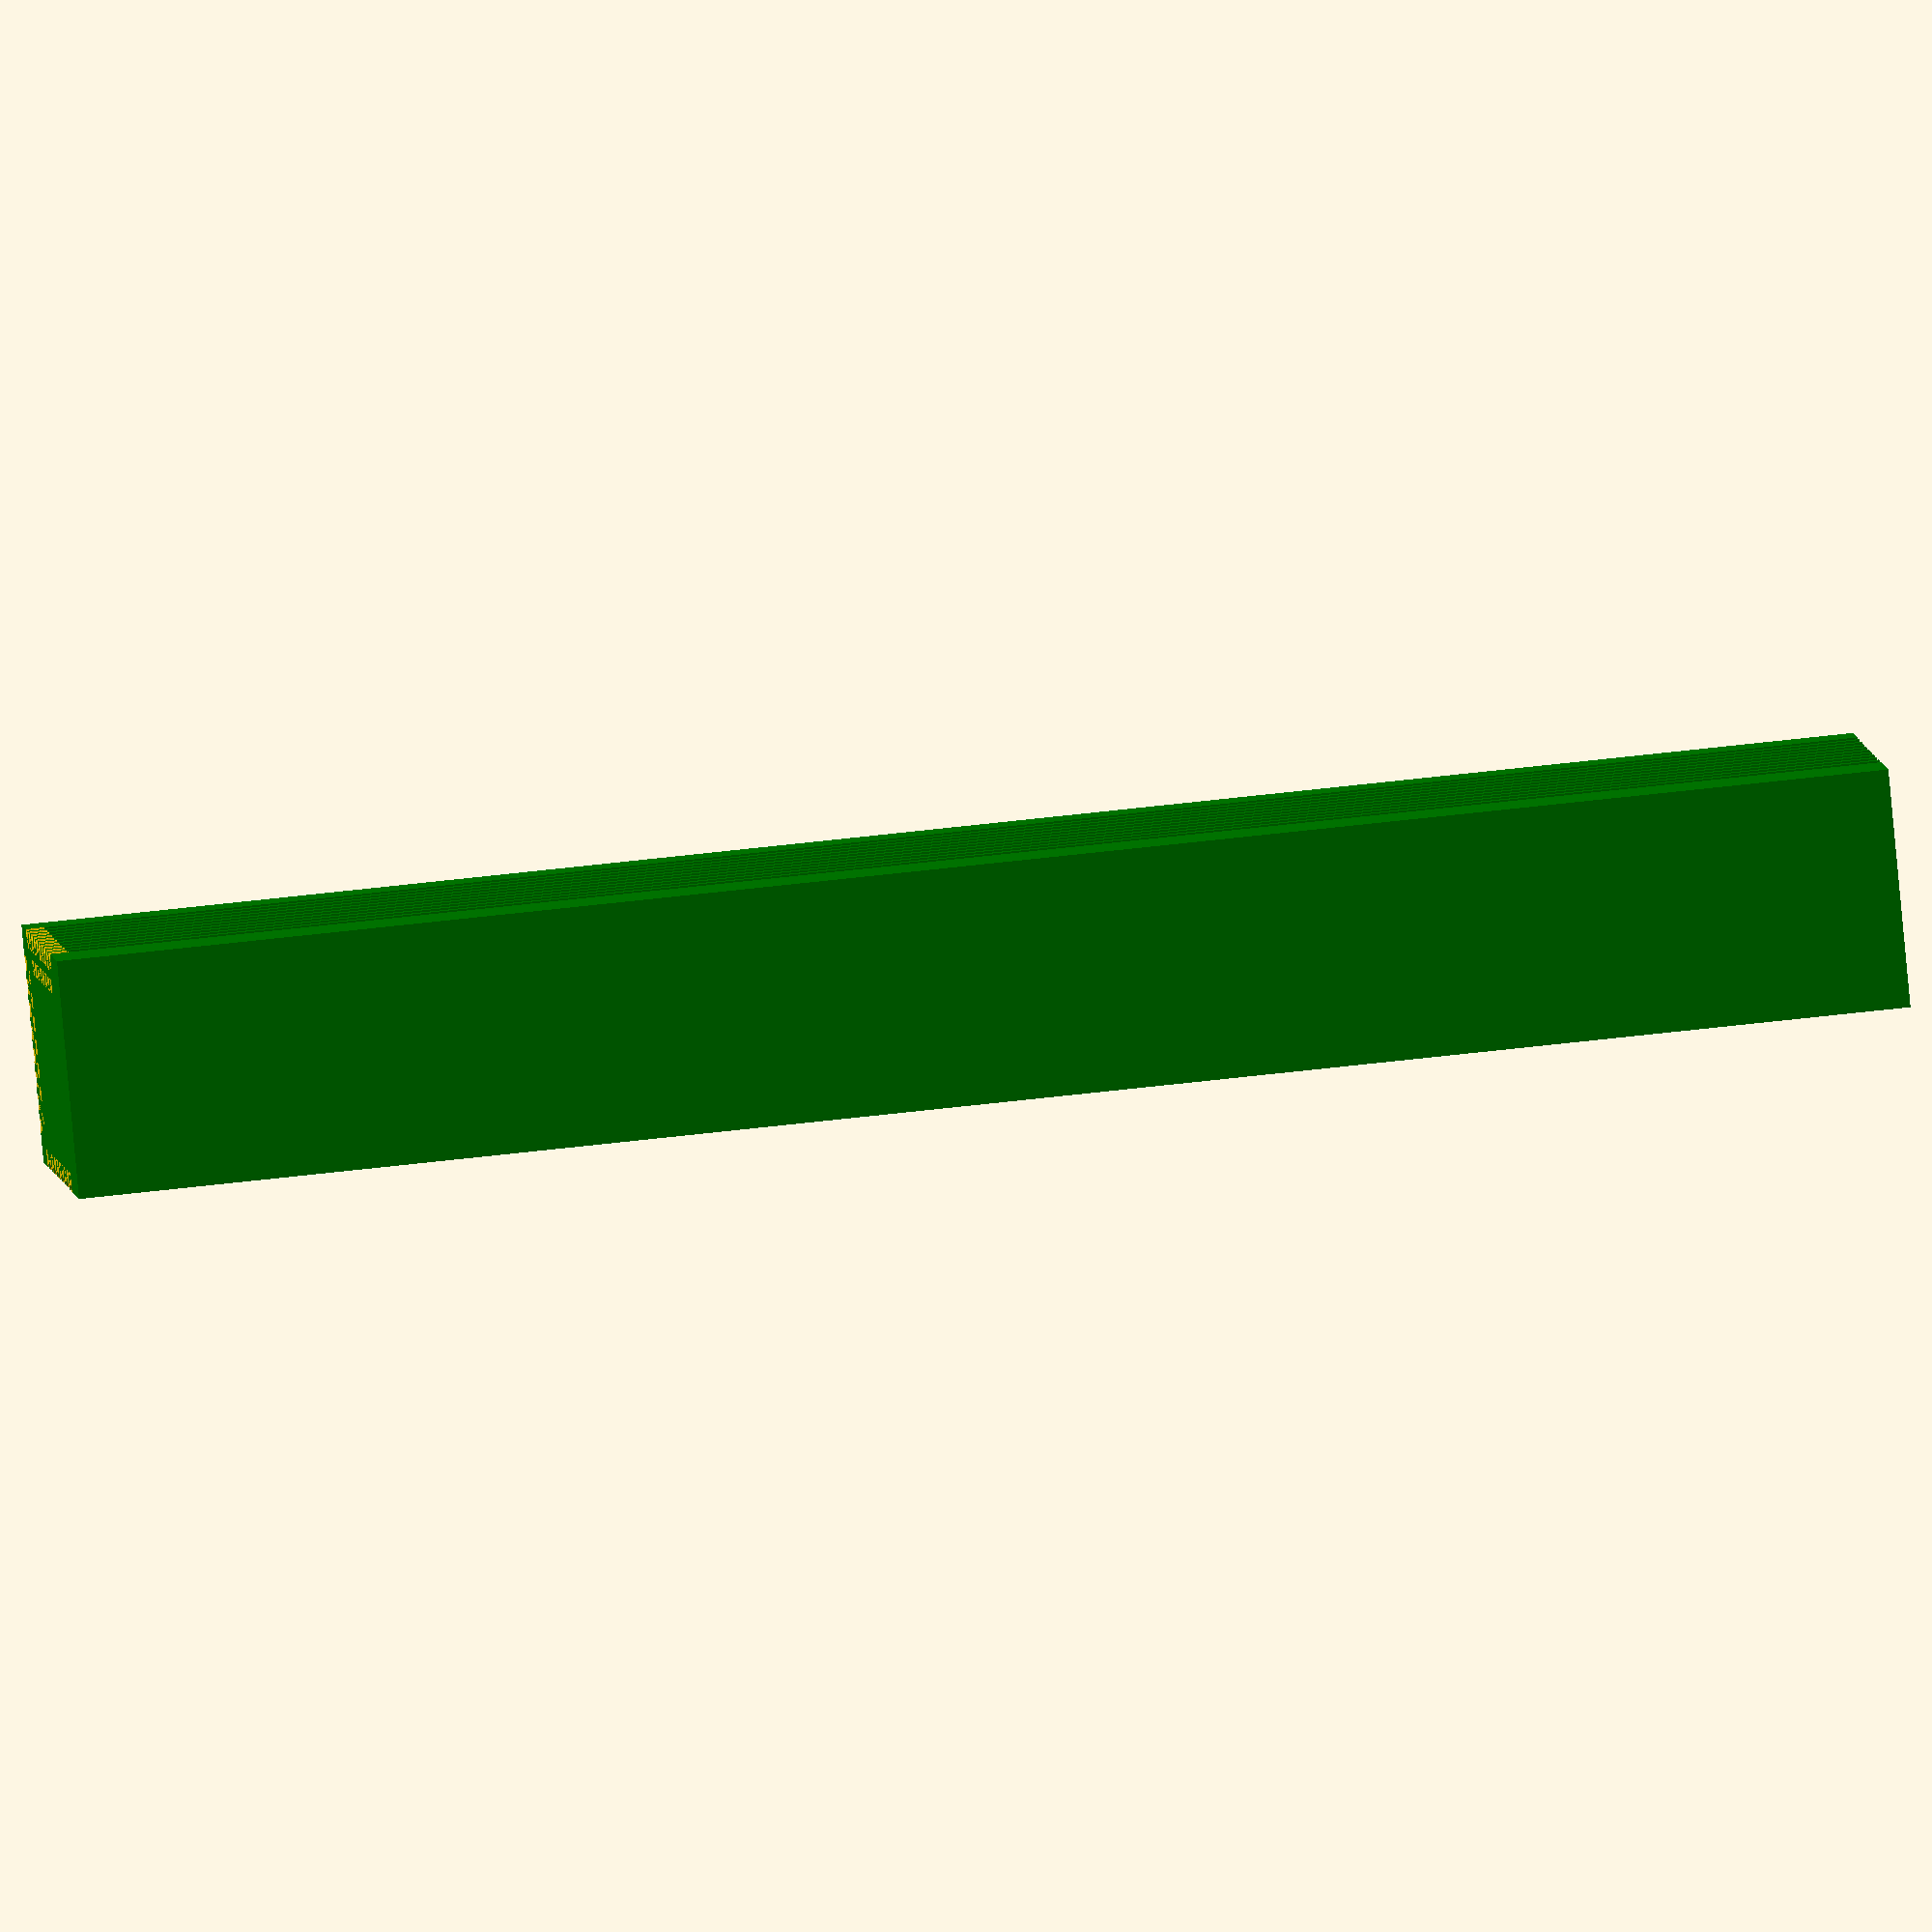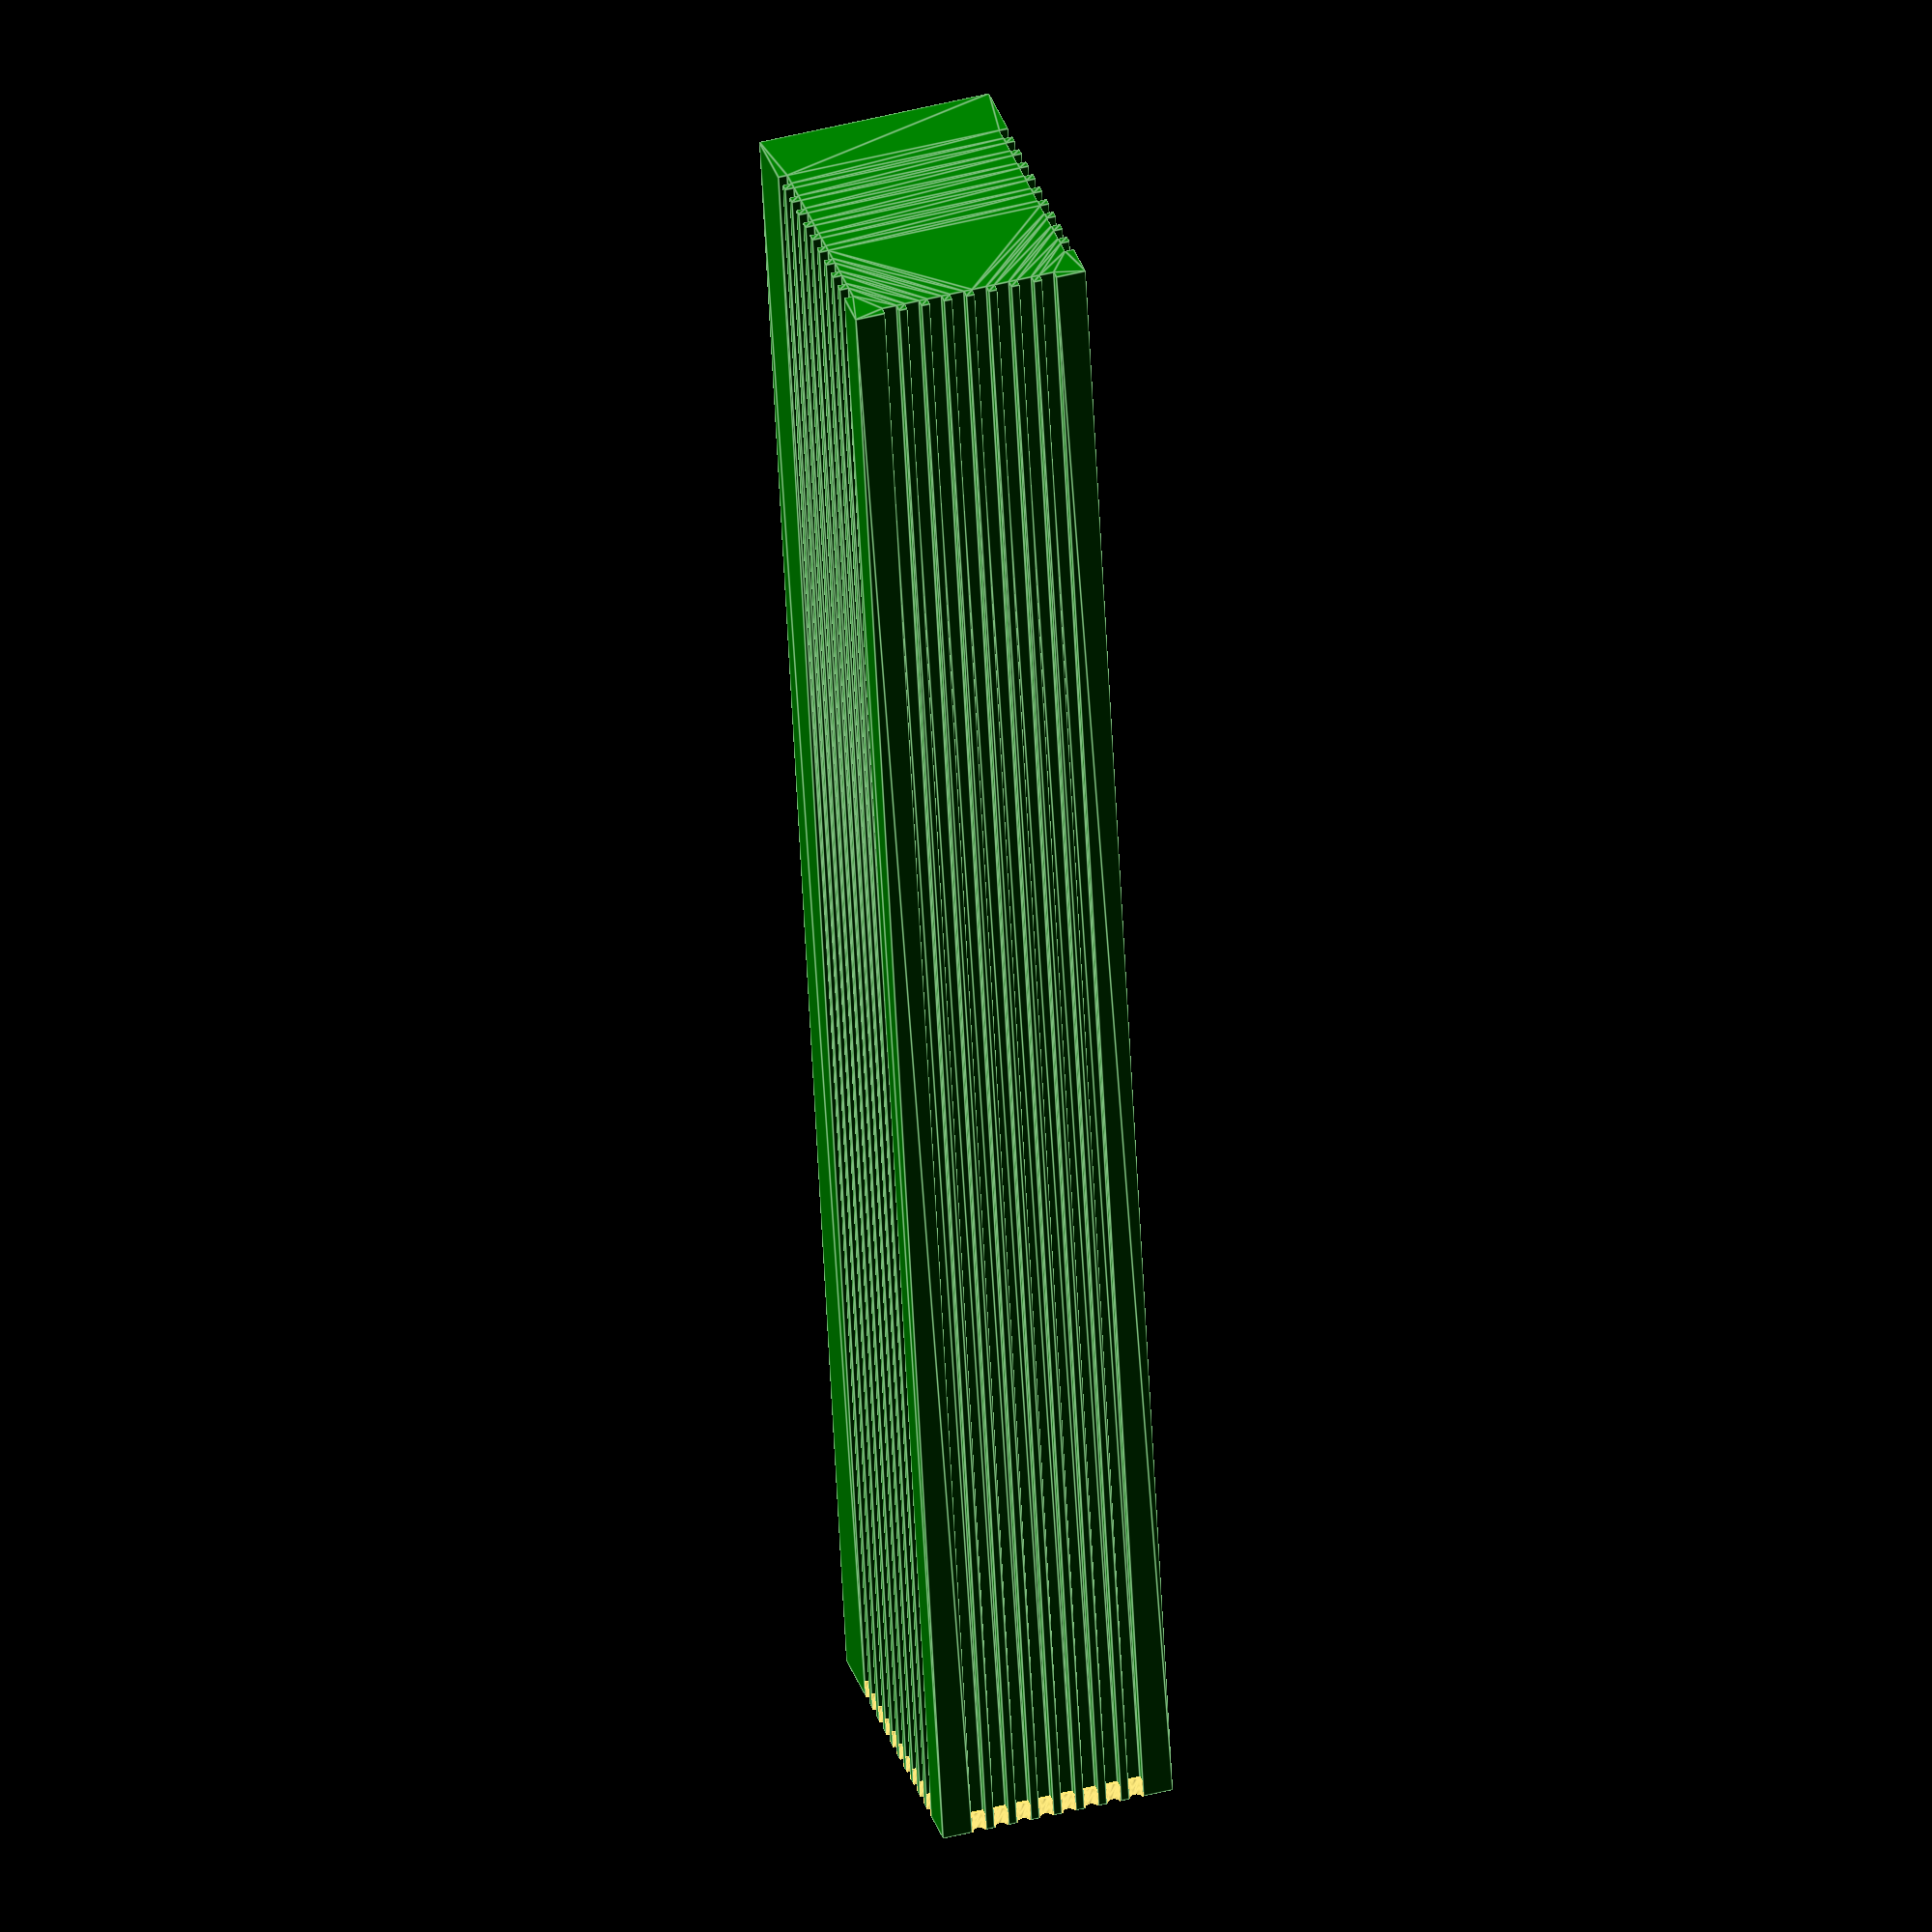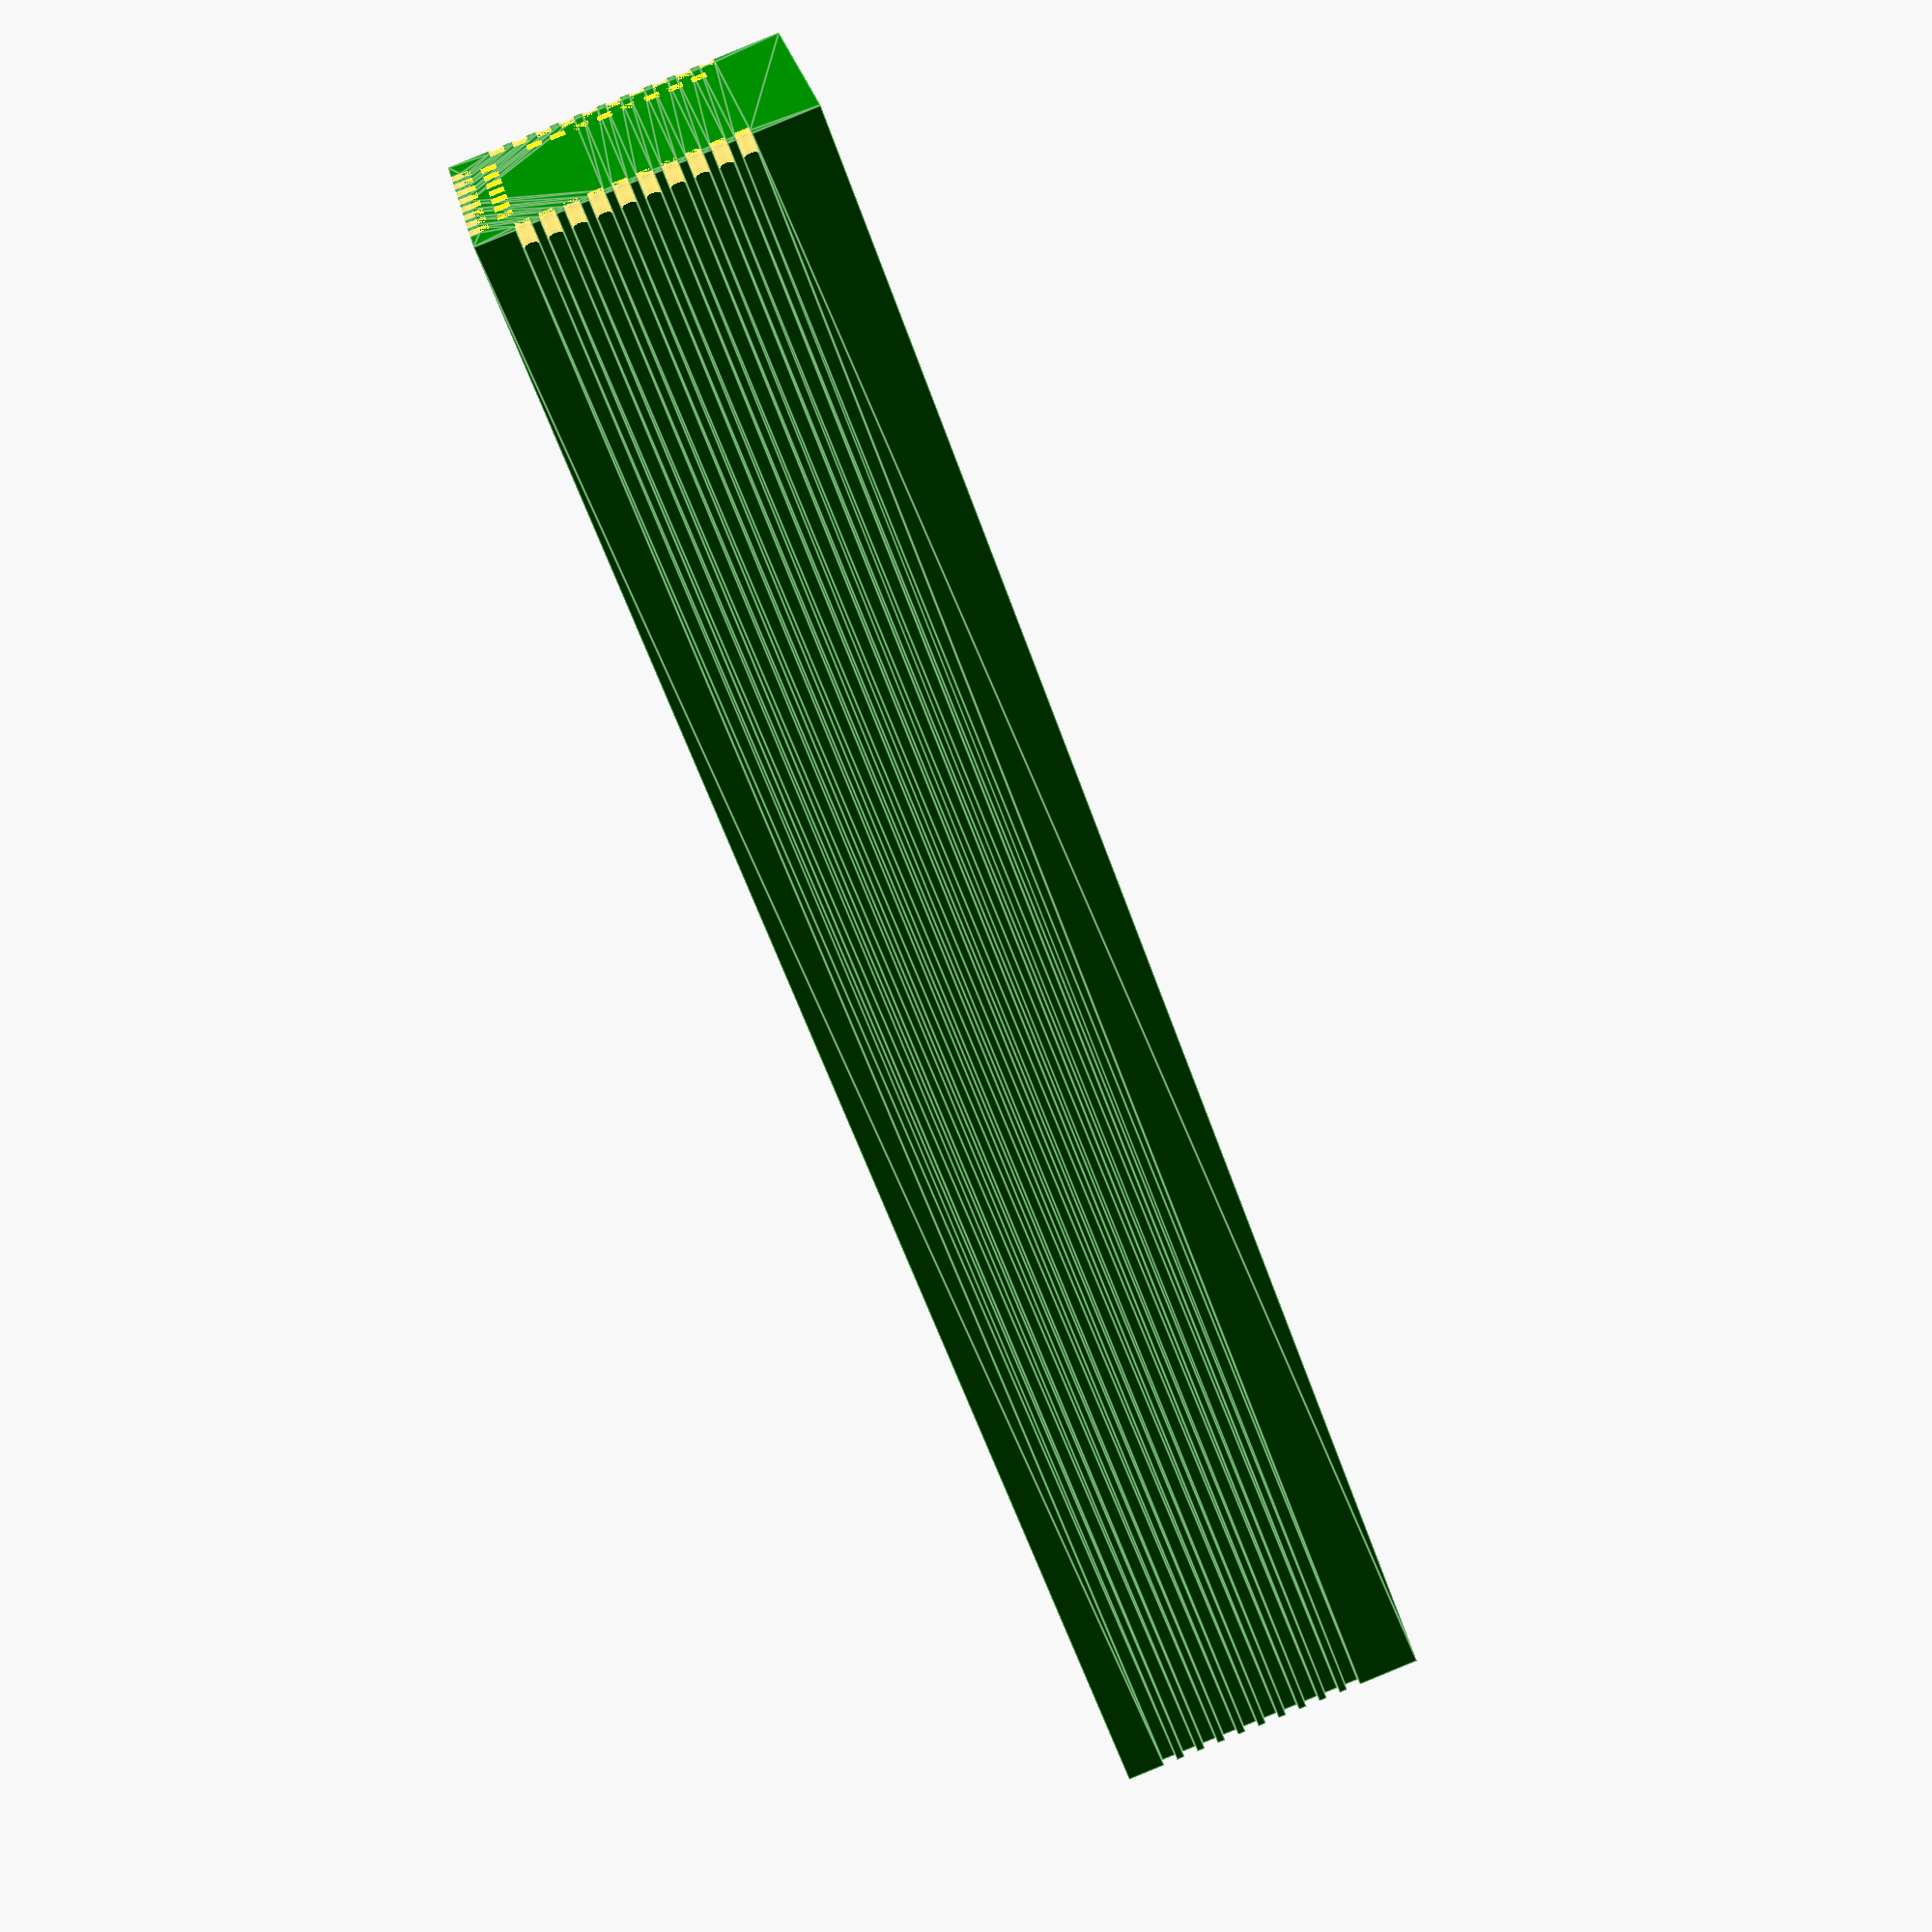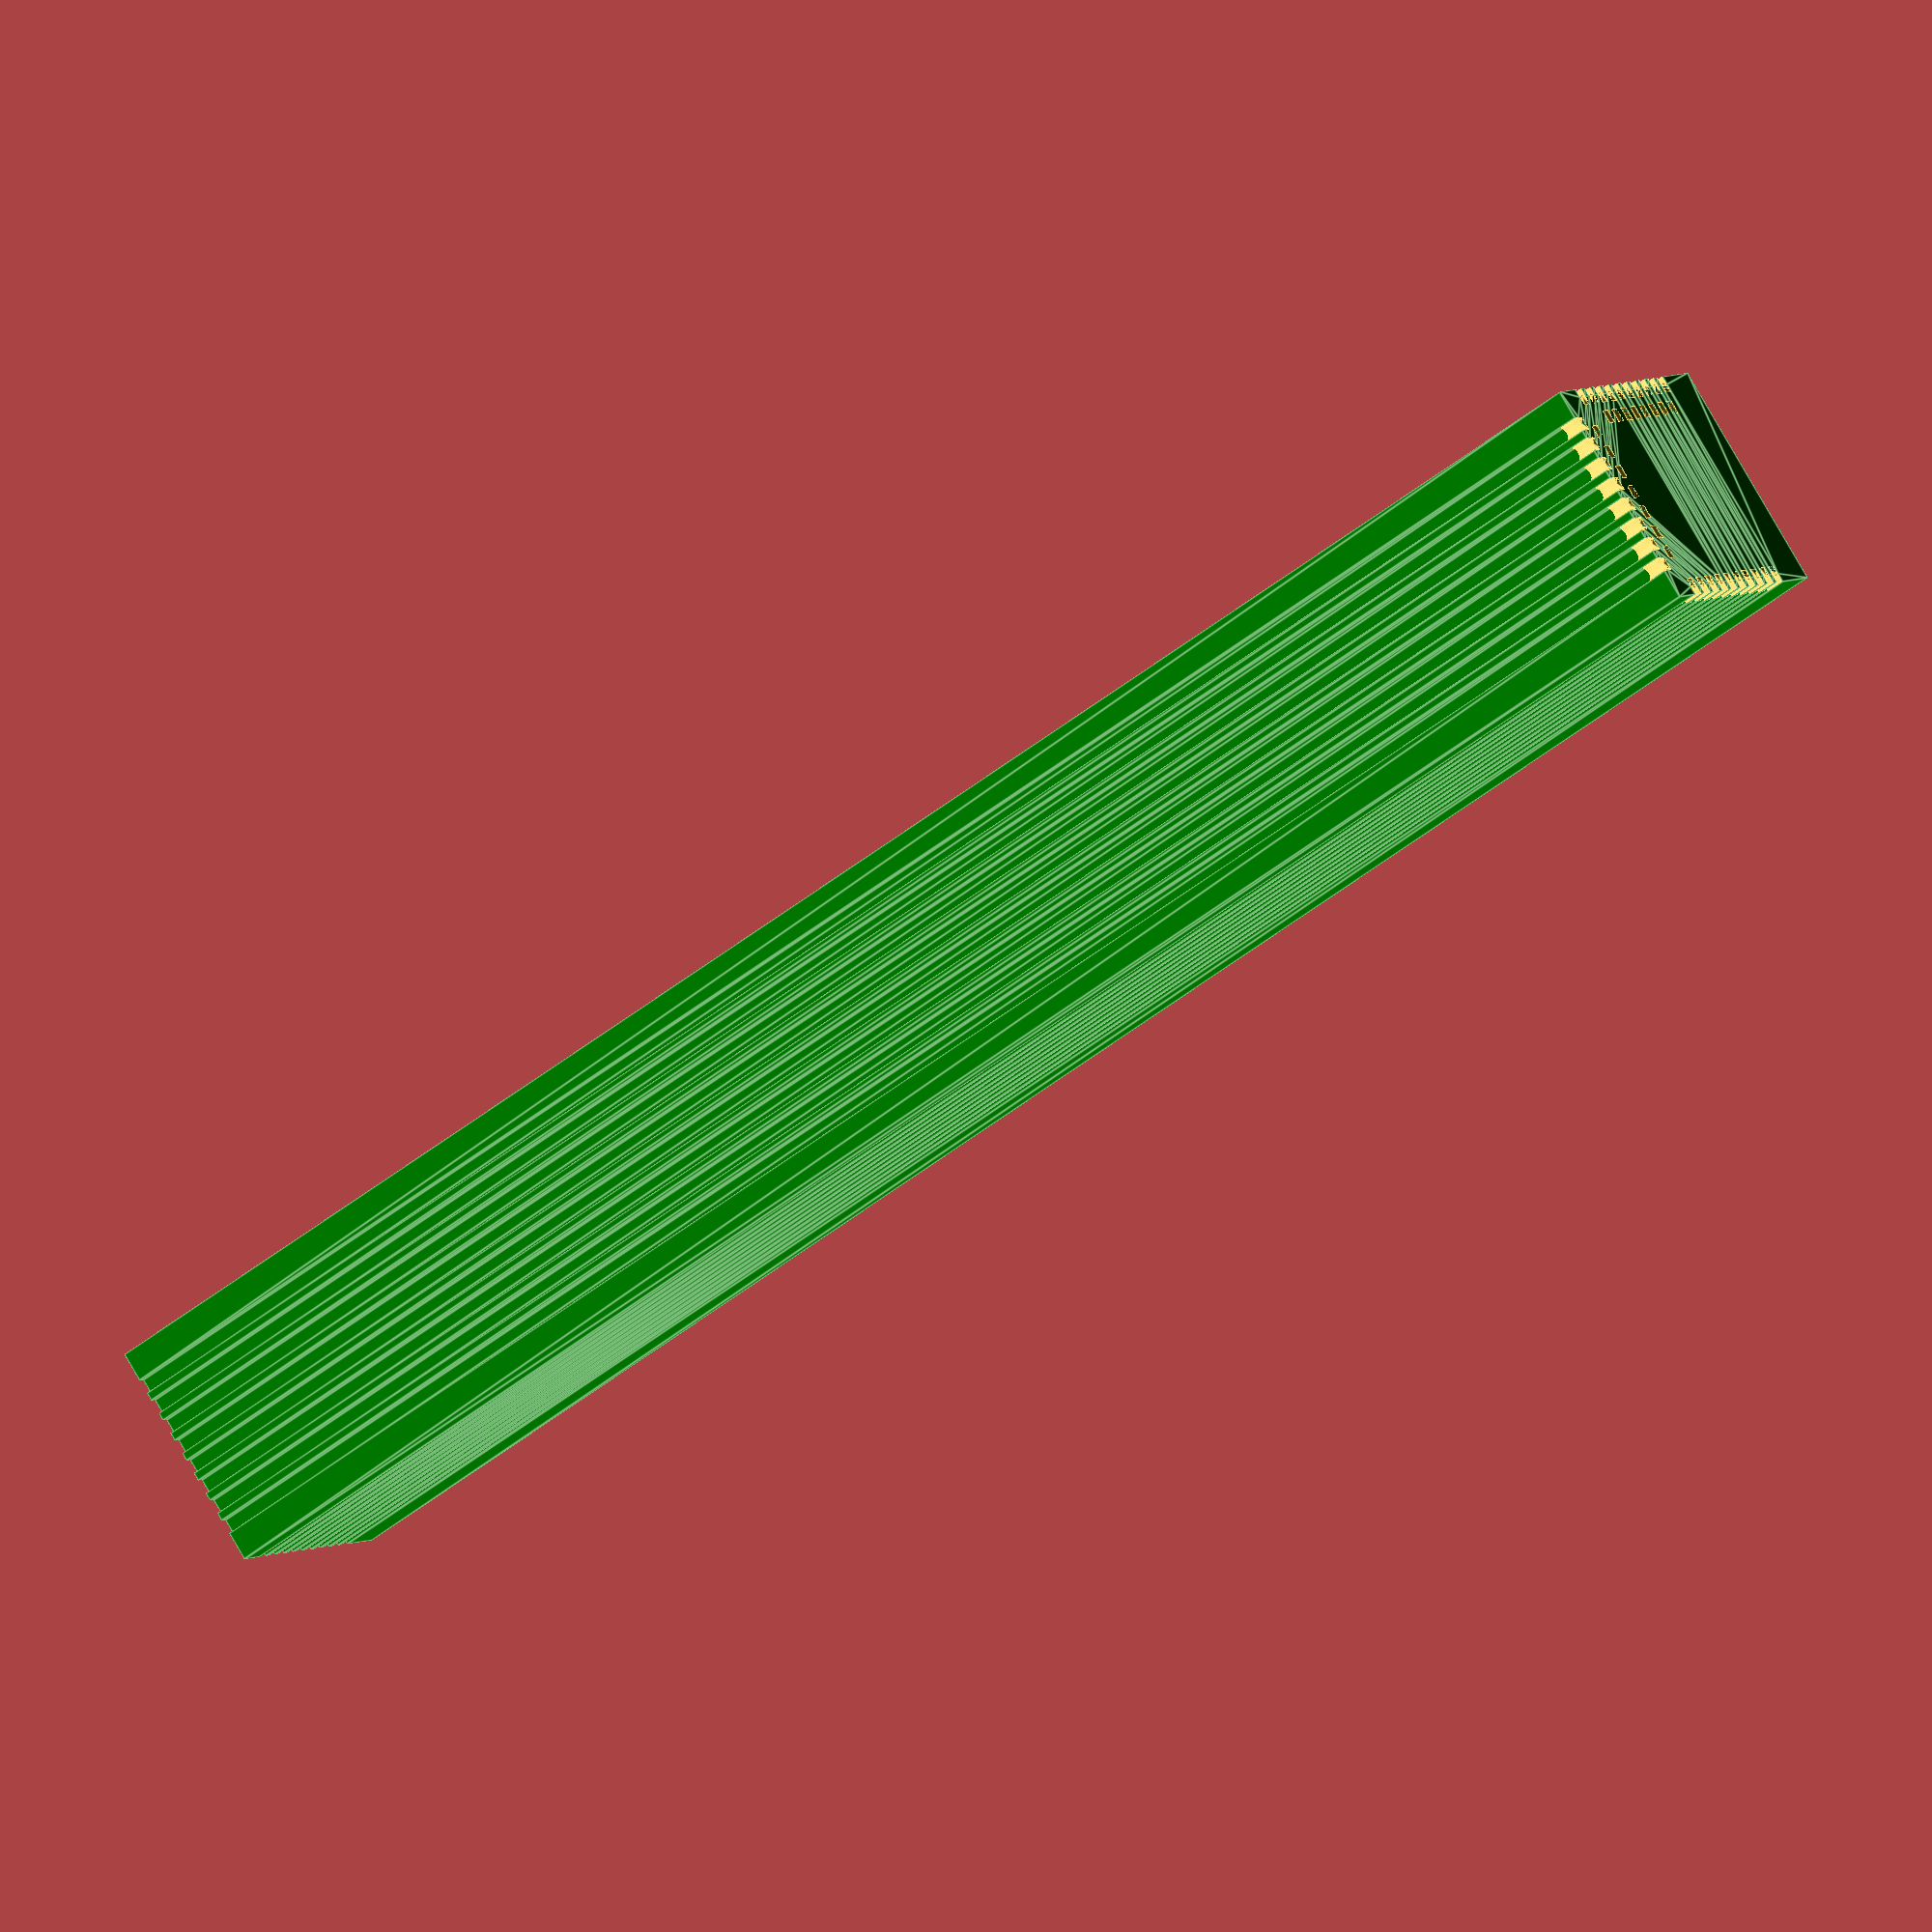
<openscad>
/*
 * 3D Model for EByte E73-2G4M08S1C
 * Copyright (C) 2019, Uri Shaked.
 *
 * To convert to a KiCad model:
 * 1. Open with OpenSCAD, export as a CSG file
 * 2. Open the CSG file with FreeCad, select all (CTRL+A), export (CTRL+E) and save as VRML V2.0
 * 3. When importing in KiCad, set scale to 0.3937 along all the axes (X, Y, and Z).
 *    Set Z-rotation to -90 deg, X offset to 6.5mm, and Y offset to -9mm.
 */

include <MCAD/units.scad>;

$fn = 32;

module pad() {
    union() {
        color("gold")
        linear_extrude(0.01)
        difference() {
            translate([0, -0.8/2])
            square([1, 0.8]);

            circle(0.65/2);
        }

        color("gold")
        linear_extrude(1)
        difference() {
            translate([0, -0.8/2])
            square([0.5, 0.8]);

            circle(0.65/2);
        }
    }
}

module pad_hole() {
    translate([0, -0.8/2])
    square([0.5, 0.8]);
}

module lay_pads() {
    for (i = [0:7])
        translate([0, 2.06 + i * 1.27])
        children();

    for (i = [0:9])
        translate([2.6 + i * 1.27, 0])
        rotate([0, 0, 90])
        children();

    for (i = [0:9])
        translate([2.6 + i * 1.27, 13])
        rotate([0, 0, 270])
        children();
}

color("green")
translate([0, 0, epsilon])
linear_extrude(1-epsilon)
difference() {
    square([18, 13]);

    lay_pads() {
        pad_hole();
    }
}

lay_pads() {
    pad();
}

// Bottom pads
for (i = [0:6])
    translate([2.60 - 1.27 + 0.8/4, 2.06 + 1.27 * i + 0.8 / 4, 0])
    color("gold")
    cube([0.8, 0.8, epsilon]);

for (i = [0:7])
    translate([2.60 + 1.27 * (i + 1) + 0.8 / 4, 1.27 + 0.8/4, 0])
    color("gold")
    cube([0.8, 0.8, epsilon]);

// RF Shield
translate([1.4, (13-10.15)/2, 1])
color("silver")
cube([12.15, 10.15, 2]);

// Antenna
color("white")
translate([15.75, 2.75, 1])
cube([1.8, 8.5, 1.4]);
</openscad>
<views>
elev=312.6 azim=220.8 roll=261.9 proj=o view=solid
elev=235.3 azim=73.1 roll=177.3 proj=o view=edges
elev=239.7 azim=11.5 roll=340.7 proj=p view=edges
elev=55.6 azim=232.4 roll=129.1 proj=o view=edges
</views>
